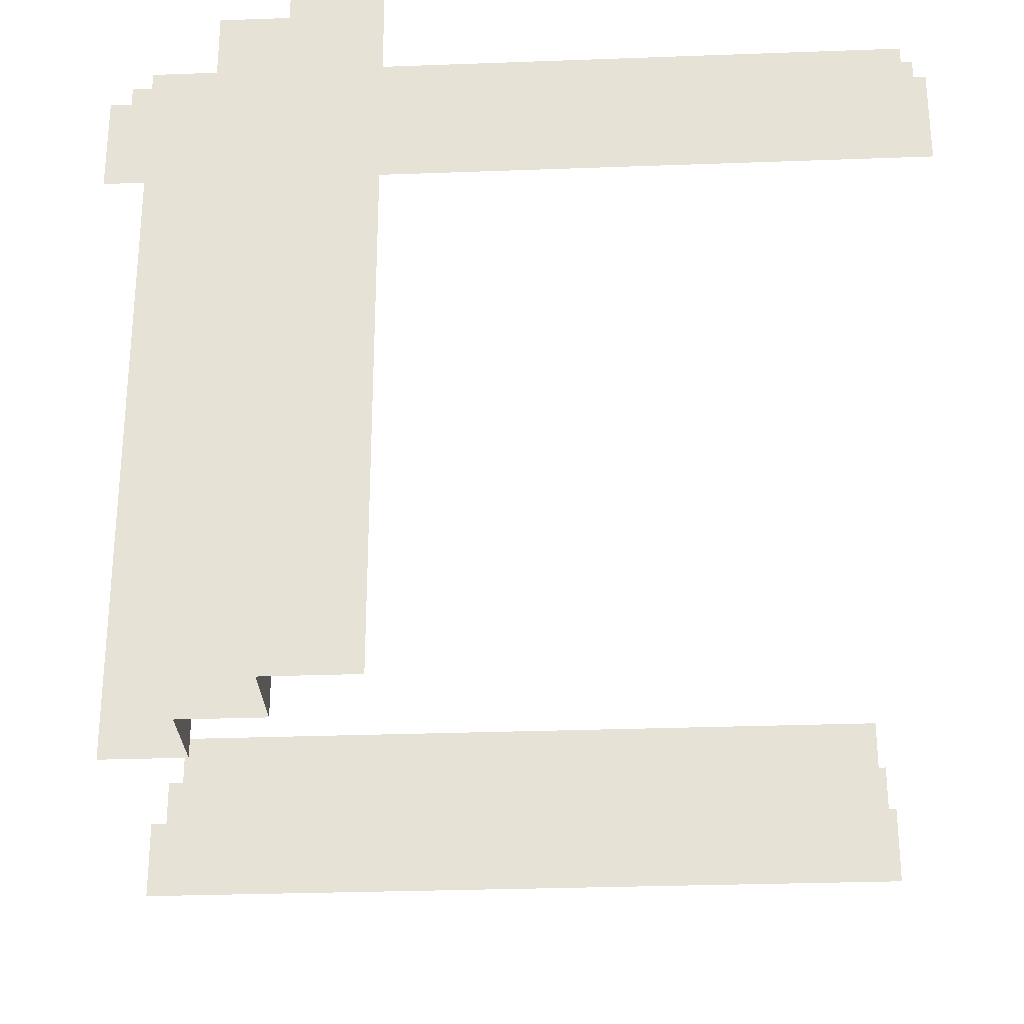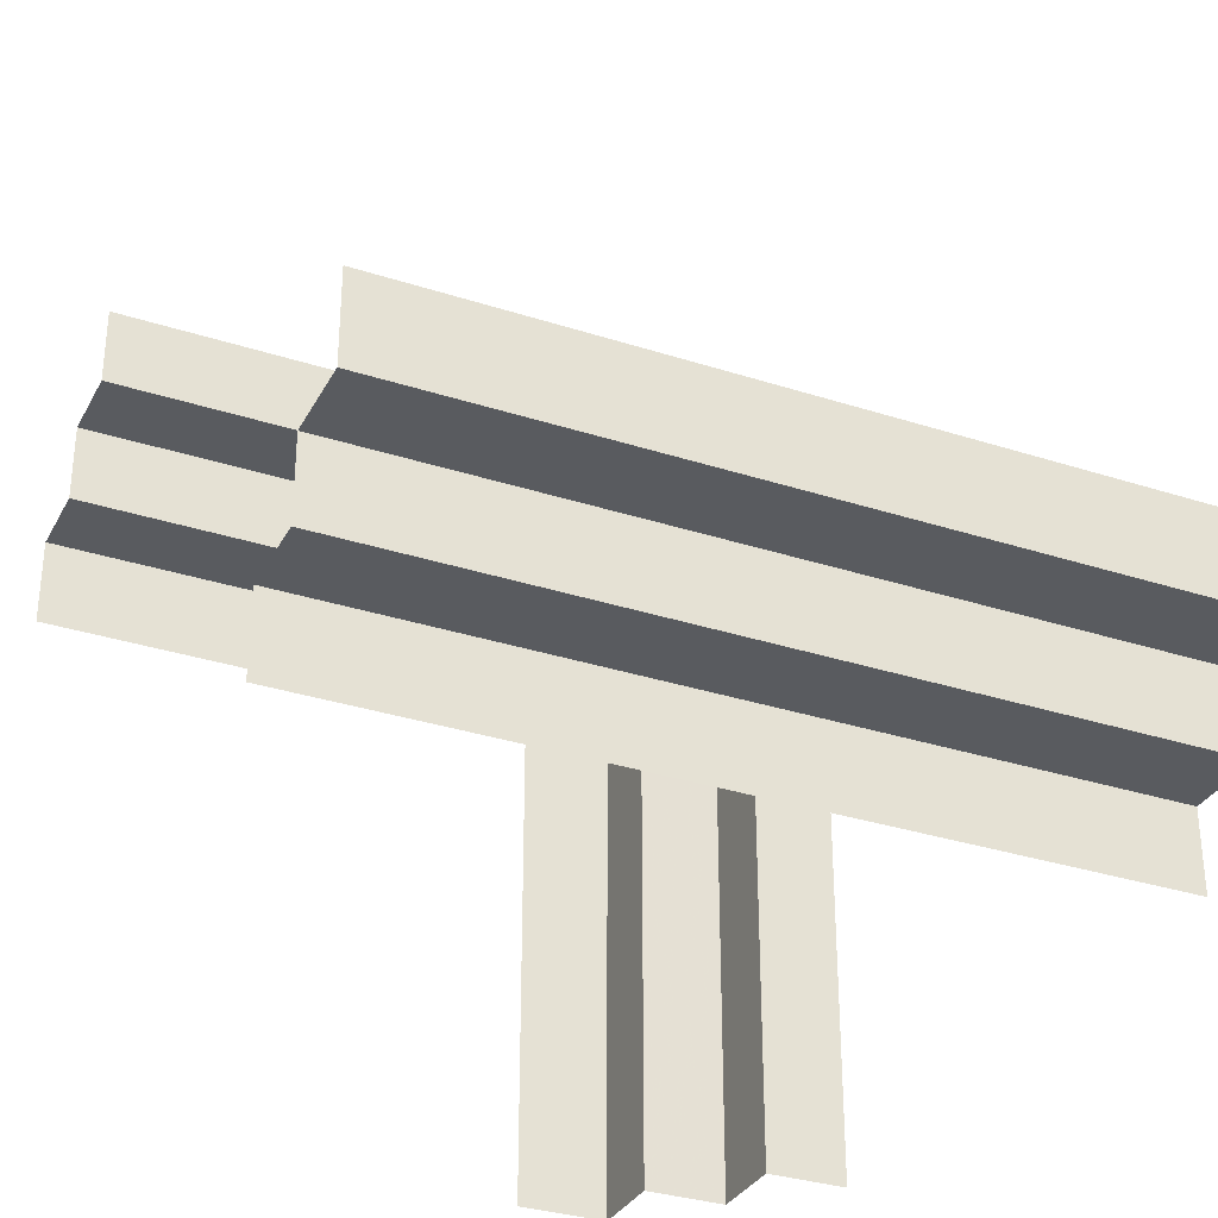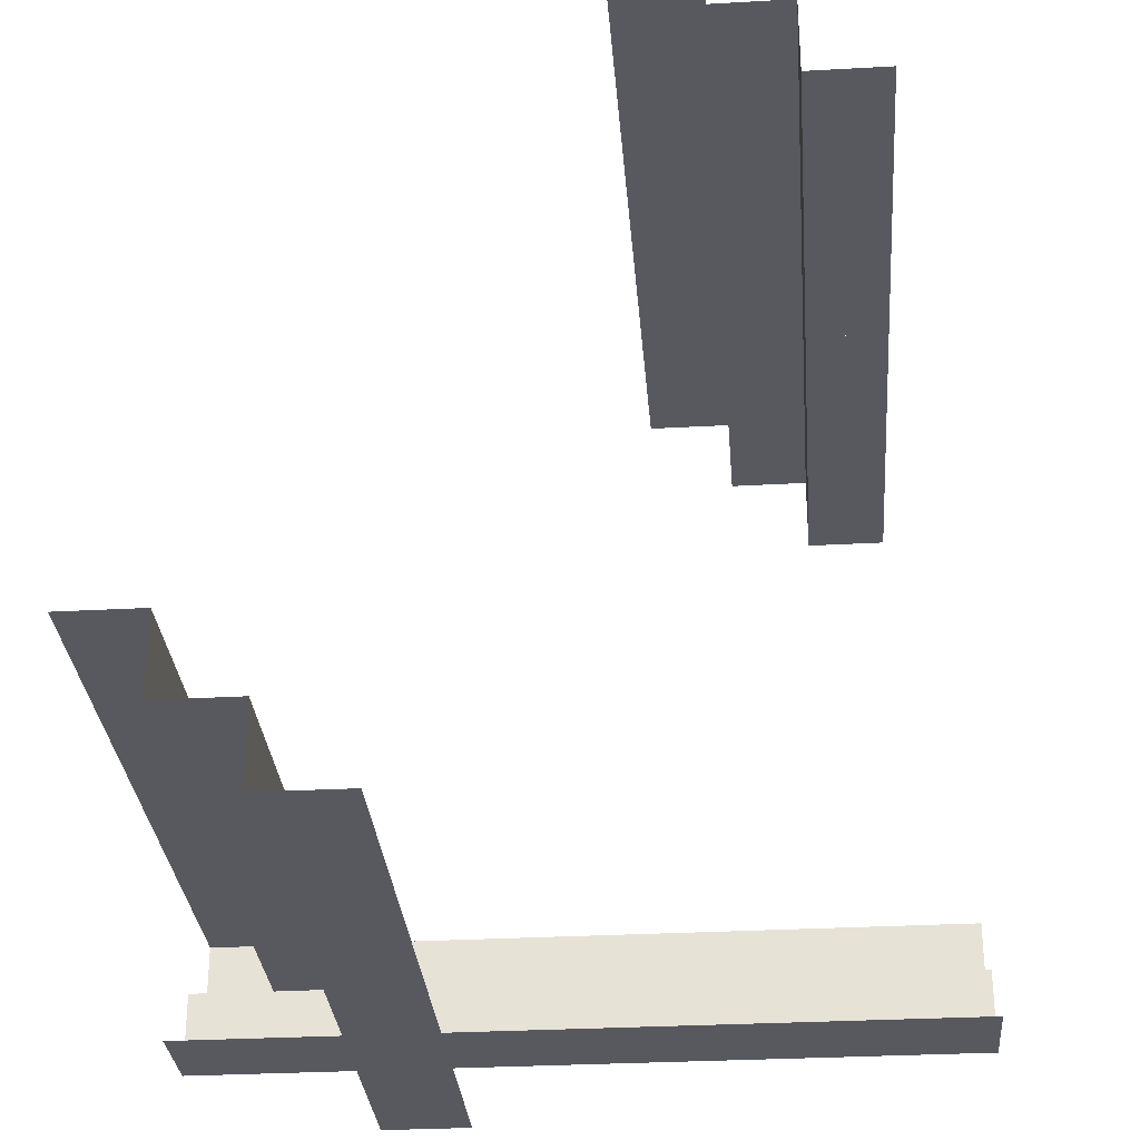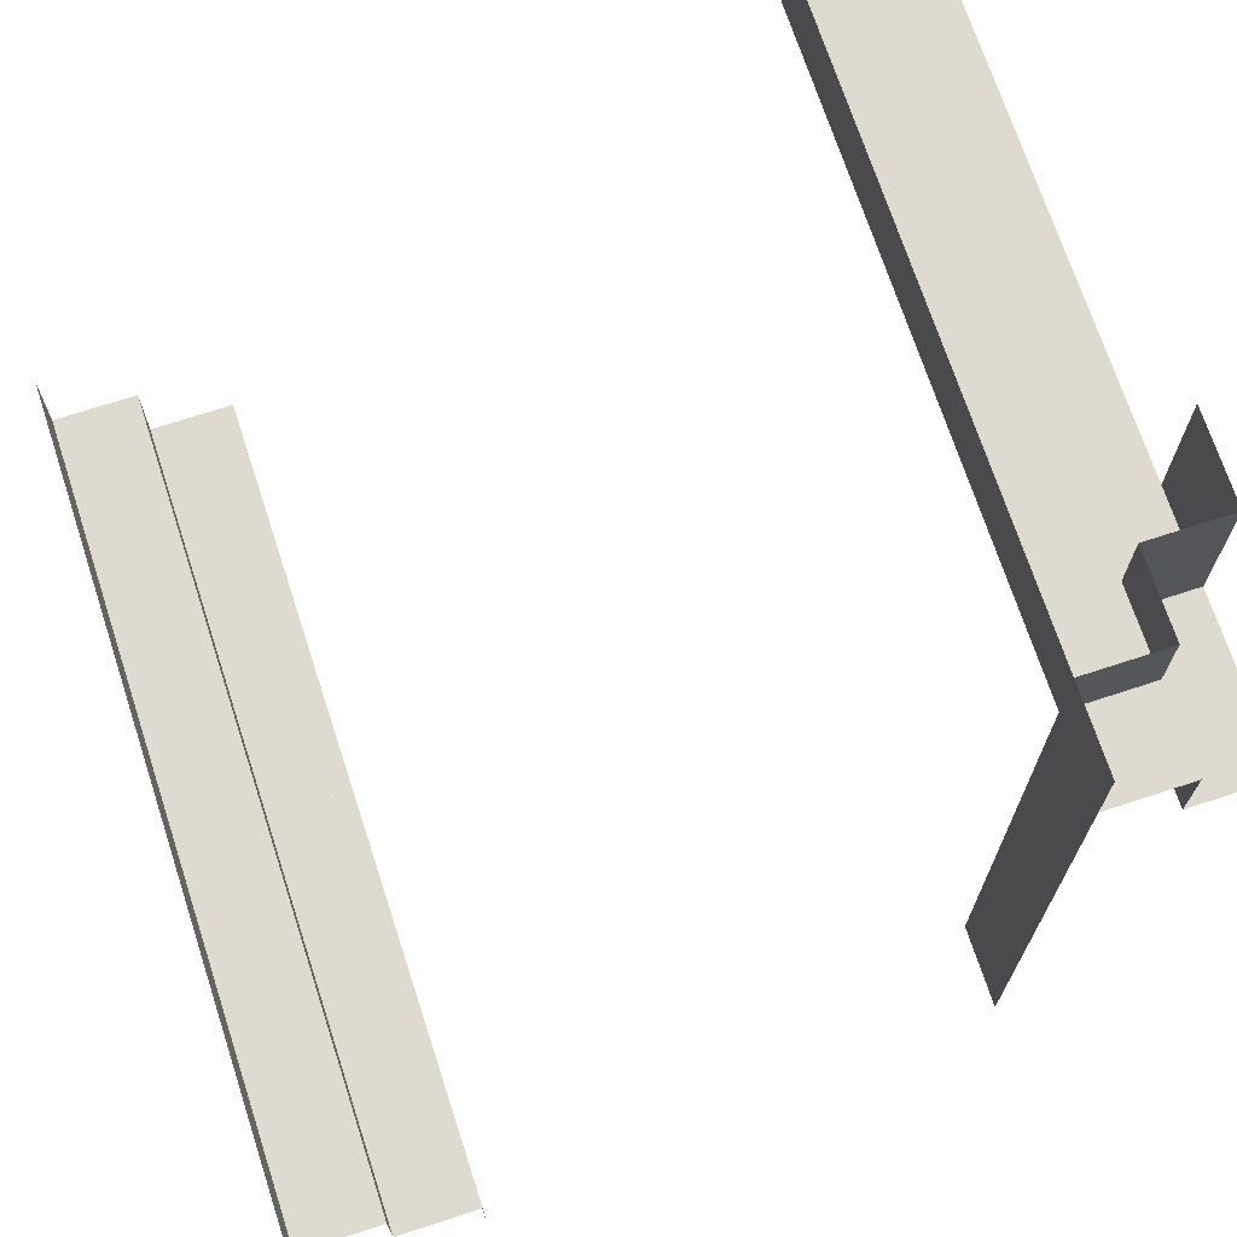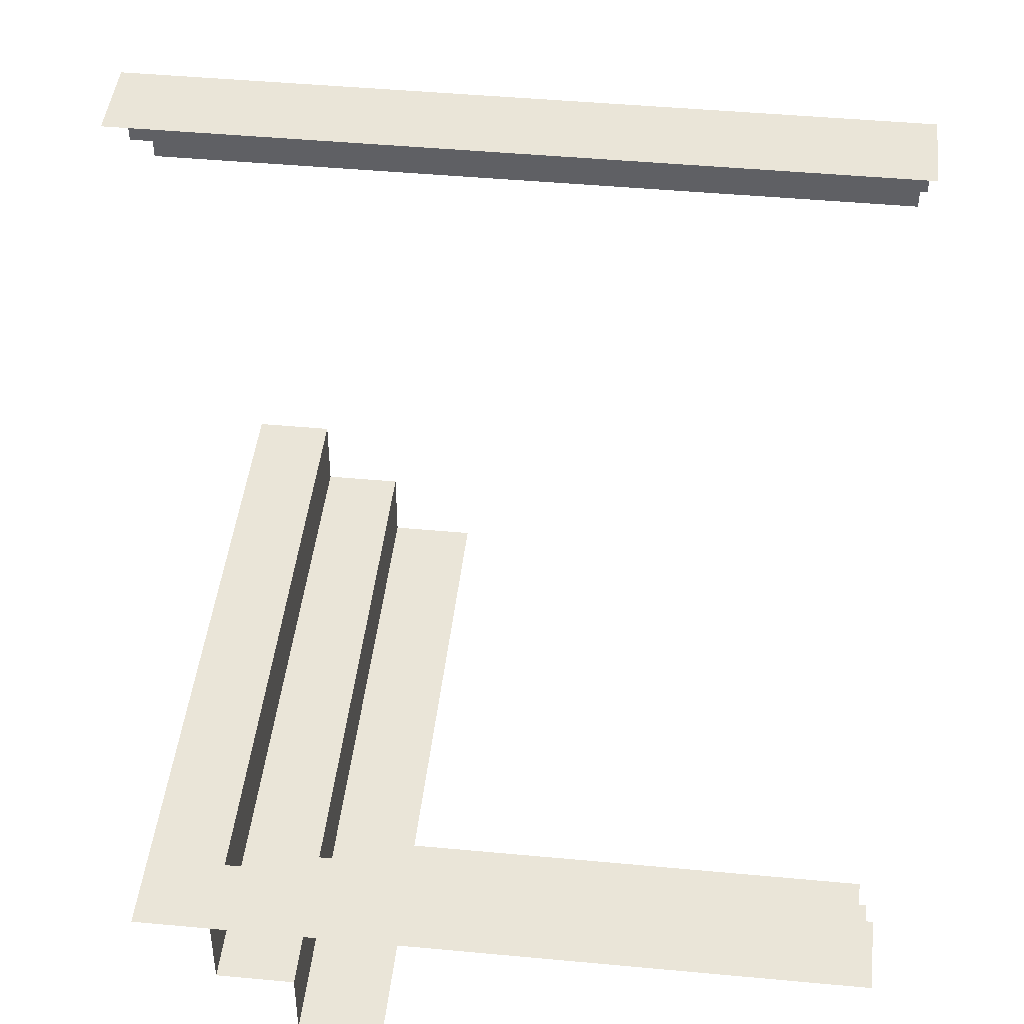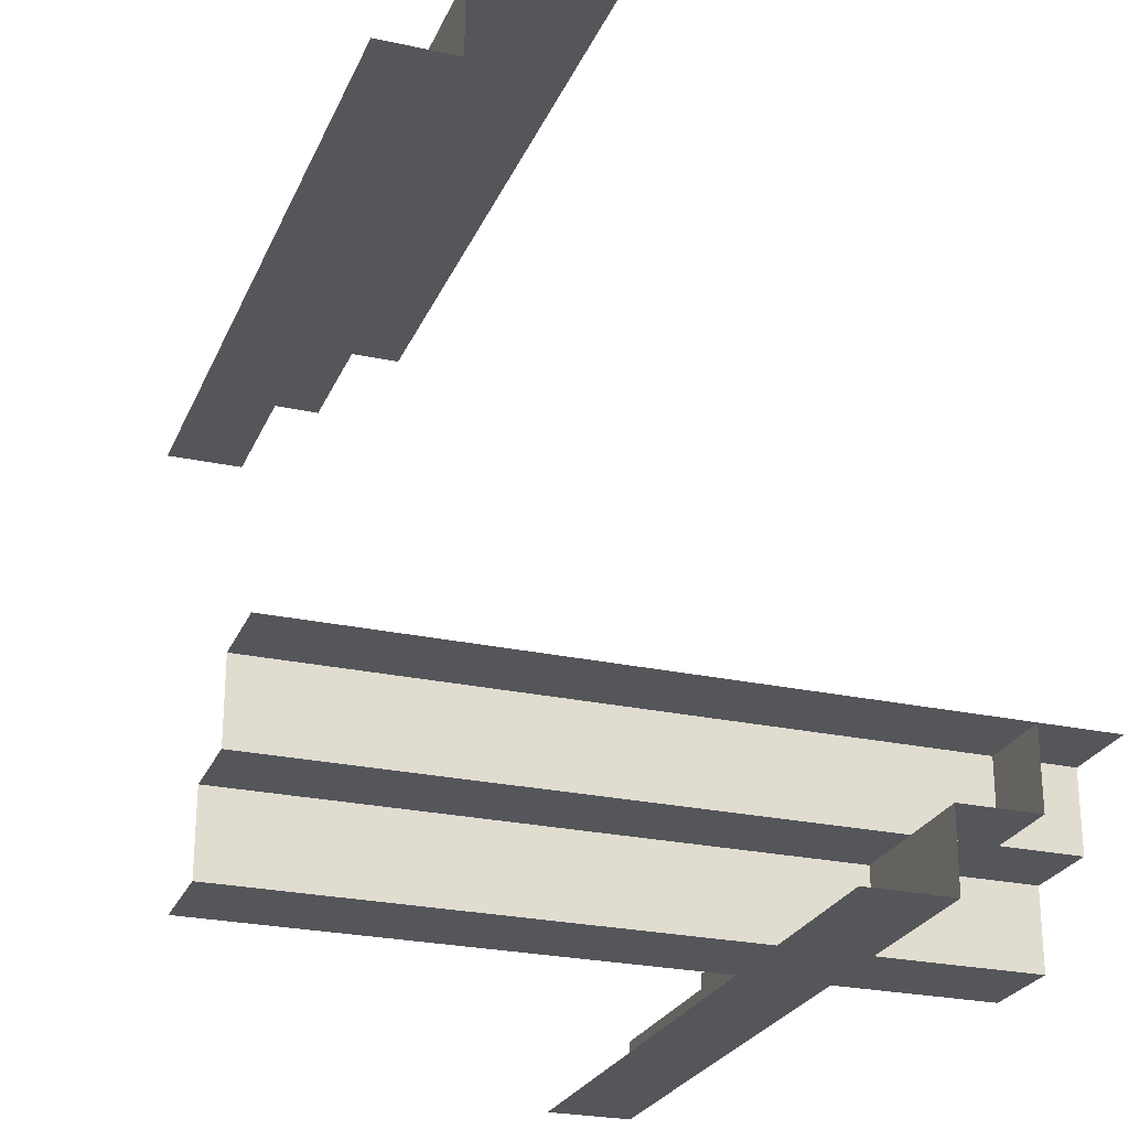
<metadata>
{"format":"obj","ext":"obj","renderer":"f3d","projection":"perspective","resolution":1024,"background":"white","views":[{"elev":-28.7,"azim":-176.8,"up":"+Y"},{"elev":-32.5,"azim":-24.3,"up":"+Y"},{"elev":-30.4,"azim":-85.4,"up":"+Z"},{"elev":70.8,"azim":71.9,"up":"+Y"},{"elev":44.7,"azim":-173.8,"up":"+Z"},{"elev":-25.3,"azim":70.6,"up":"+Z"}]}
</metadata>
<code>
v 0 -0.1 0.5139
v 0 -0.21 0.5139
v 0 -0.21 0.4139
v 0 -0.21 0.4639
v -0.5 0.4357 -0.3141
v -0.5 0.3357 -0.3641
v -0.5 0.3357 -0.3141
v -0.5 0.3357 -0.4141
v -0.3458 0.235 -0.5139
v -0.3458 0.235 -0.4139
v 0.4894 -0.3106 0.4141
v 0.4894 -0.3106 0.3141
v 0.4894 -0.3106 0.3641
v 0.4894 -0.1 0.5139
v 0.4894 -0.21 0.4639
v 0.4894 -0.21 0.5139
v 0.4894 -0.21 0.4139
v 0.4894 -0.4106 0.3141
v -0.1917 0.3357 -0.4141
v -0.0375 0.4357 -0.3141
v -0.0375 0.235 -0.4139
v -0.0375 0.235 -0.5139
v -0.0375 0.235 -0.4639
v -0.0375 0.125 -0.5139
v -0.0375 0.3357 -0.3641
v -0.0375 0.3357 -0.3141
v 0.2244 -0.4894 -0.4639
v 0.2244 -0.4894 -0.5139
v 0.2244 -0.02685 -0.4639
v 0.2244 -0.02685 -0.5139
v 0.2244 0.4356 -0.5139
v 0.2244 0.4356 -0.4639
v 0.2244 -0.181 -0.4139
v 0.2244 0.2815 -0.4139
v 0.2244 -0.181 -0.5139
v 0.2244 0.2815 -0.5139
v 0.2244 -0.2581 -0.4639
v 0.2244 -0.3352 -0.4139
v 0.2244 0.1273 -0.4139
v 0.2244 -0.3352 -0.5139
v 0.2244 0.1273 -0.5139
v 0.2244 -0.4894 -0.4139
v 0.2244 -0.02685 -0.4139
v 0.2244 0.4356 -0.4139
v 0.1167 0.235 -0.4139
v 0.1144 -0.4894 -0.5139
v 0.1144 -0.02685 -0.5139
v 0.1144 0.4356 -0.5139
v 0.2708 0.235 -0.5139
v 0.2708 0.3357 -0.4141
v 0.2708 0.3357 -0.3141
v 0.425 0.235 -0.4139
v 0.425 0.235 -0.5139
v 0.425 0.235 -0.4639
v 0.425 0.125 -0.5139
v -0.2447 -0.1 0.5139
v -0.2447 -0.4106 0.3141
v 3.81e-06 -0.3106 0.3141
v 3.81e-06 -0.3106 0.3641
v 3.81e-06 -0.3106 0.4141
v 3.81e-06 -0.4106 0.3141
v 0.1938 0.235 -0.4639
v 0.1938 0.3357 -0.3641
v -0.5 0.235 -0.5139
v -0.5 0.235 -0.4639
v -0.5 0.235 -0.4139
v -0.5 0.125 -0.5139
v -3.81e-06 -0.3106 0.3141
v -3.81e-06 -0.3106 0.3641
v -3.81e-06 -0.3106 0.4141
v -3.81e-06 -0.4106 0.3141
v 0.2447 -0.1 0.5139
v 0.2447 -0.4106 0.3141
v -0.3458 0.3357 -0.3141
v -0.3458 0.3357 -0.4141
v -0.1917 0.235 -0.4139
v -0.1917 0.235 -0.5139
v -0.1917 0.3357 -0.3141
v -0.0375 0.3357 -0.4141
v 0.1167 0.235 -0.5139
v 0.1167 0.3357 -0.3141
v 0.1167 0.3357 -0.4141
v 0.2708 0.235 -0.4139
v 0.425 -0.4894 -0.3141
v 0.425 -0.02685 -0.3141
v 0.425 0.4357 -0.3141
v 0.425 0.3357 -0.4141
v 0.425 0.3357 -0.3641
v 0.425 0.3357 -0.3141
v 0.325 -0.4894 -0.3141
v 0.325 -0.02685 -0.3141
v 0.325 0.4357 -0.3141
v 0.325 -0.4894 -0.4141
v 0.325 -0.4894 -0.3641
v 0.325 -0.02685 -0.3641
v 0.325 0.4357 -0.3641
v 0.325 -0.02685 -0.4141
v 0.325 0.4357 -0.4141
v 0.325 -0.181 -0.3141
v 0.325 0.2815 -0.3141
v 0.325 -0.181 -0.4141
v 0.325 0.2815 -0.4141
v 0.325 -0.2581 -0.3641
v 0.325 -0.3352 -0.3141
v 0.325 0.1273 -0.3141
v 0.325 -0.3352 -0.4141
v 0.325 0.1273 -0.4141
v -0.4894 -0.3106 0.4141
v -0.4894 -0.3106 0.3141
v -0.4894 -0.3106 0.3641
v -0.4894 -0.1 0.5139
v -0.4894 -0.21 0.4639
v -0.4894 -0.21 0.5139
v -0.4894 -0.21 0.4139
v -0.4894 -0.4106 0.3141
f 100 86 92
f 84 85 104
f 85 86 105
f 85 105 91
f 84 104 90
f 85 91 99
f 96 100 92
f 96 95 100
f 95 99 91
f 90 104 94
f 104 99 103
f 99 95 103
f 95 91 105
f 95 96 107
f 97 101 95
f 107 97 95
f 94 103 106
f 103 101 106
f 103 95 101
f 98 102 96
f 102 98 44
f 107 102 34
f 101 97 43
f 93 106 38
f 106 101 33
f 97 107 39
f 32 34 44
f 32 29 34
f 33 43 29
f 27 42 38
f 38 33 37
f 29 43 39
f 29 32 41
f 30 35 29
f 41 30 29
f 38 37 27
f 27 37 40
f 37 35 40
f 31 36 32
f 48 36 31
f 47 30 41
f 47 35 30
f 41 36 48
f 35 47 40
f 28 40 46
f 47 46 40
f 48 47 41
f 85 99 104
f 86 100 105
f 95 105 100
f 104 103 94
f 96 102 107
f 94 106 93
f 102 44 34
f 107 34 39
f 101 43 33
f 93 38 42
f 106 33 38
f 97 39 43
f 29 39 34
f 33 29 37
f 32 36 41
f 35 37 29
f 27 40 28
f 74 5 7
f 86 20 81
f 20 5 74
f 20 78 26
f 86 51 89
f 20 26 81
f 6 74 7
f 6 25 74
f 25 81 26
f 89 51 88
f 51 81 63
f 81 25 63
f 25 26 78
f 25 6 19
f 79 82 25
f 19 79 25
f 88 63 50
f 63 82 50
f 63 25 82
f 8 75 6
f 75 8 66
f 19 75 10
f 82 79 21
f 87 50 83
f 50 82 45
f 79 19 76
f 65 10 66
f 65 23 10
f 45 21 23
f 54 52 83
f 83 45 62
f 23 21 76
f 23 65 77
f 22 80 23
f 77 22 23
f 83 62 54
f 54 62 49
f 62 80 49
f 64 9 65
f 67 9 64
f 24 22 77
f 24 80 22
f 77 9 24
f 24 55 49
f 53 49 55
f 67 24 9
f 86 81 51
f 20 74 78
f 25 78 74
f 51 63 88
f 6 75 19
f 88 50 87
f 75 66 10
f 19 10 76
f 82 21 45
f 87 83 52
f 50 45 83
f 79 76 21
f 23 76 10
f 45 23 62
f 65 9 77
f 80 62 23
f 54 49 53
f 24 49 80
f 109 57 115
f 71 57 68
f 109 68 57
f 68 109 69
f 108 70 110
f 70 108 114
f 3 114 4
f 113 2 112
f 56 2 113
f 113 111 56
f 2 56 1
f 109 110 69
f 70 69 110
f 70 114 3
f 114 112 4
f 2 4 112
f 12 73 18
f 61 73 58
f 12 58 73
f 58 12 59
f 11 60 13
f 60 11 17
f 3 17 4
f 16 2 15
f 72 2 16
f 16 14 72
f 2 72 1
f 12 13 59
f 60 59 13
f 60 17 3
f 17 15 4
f 2 4 15

</code>
